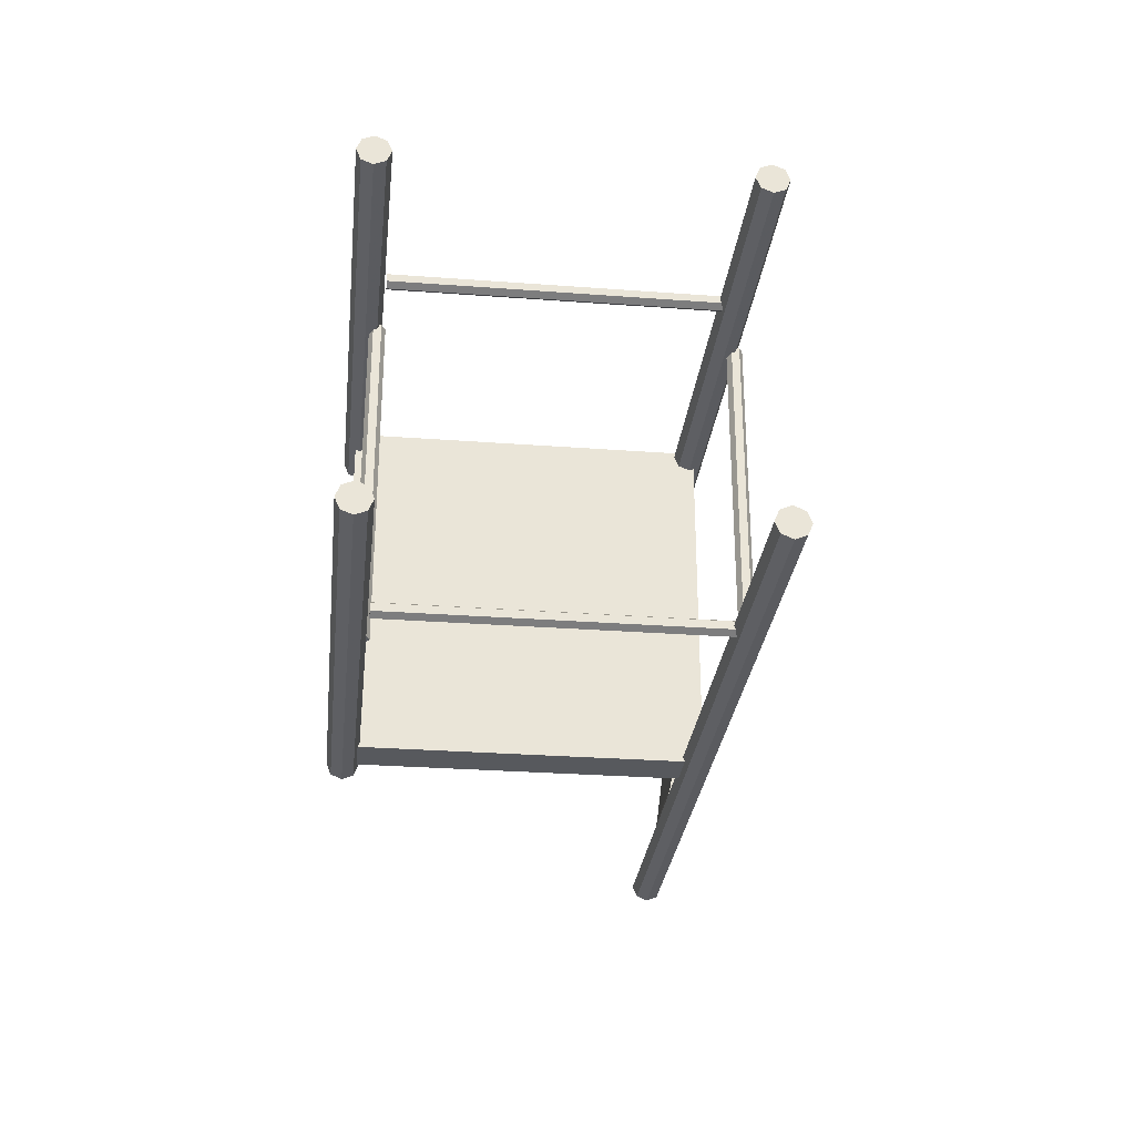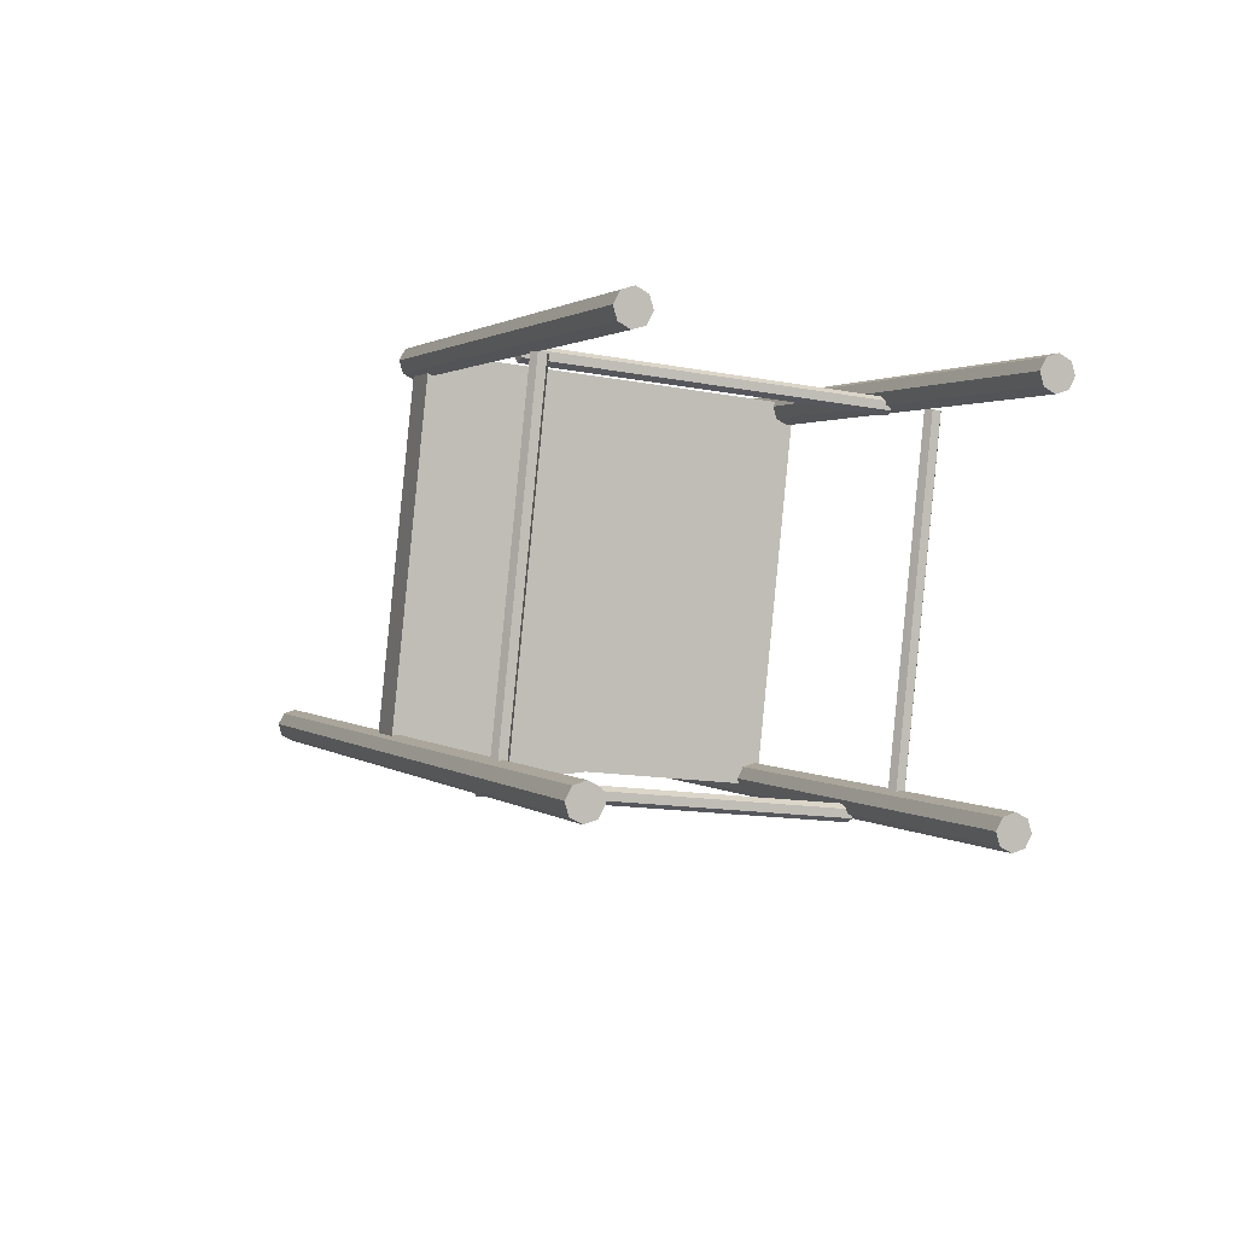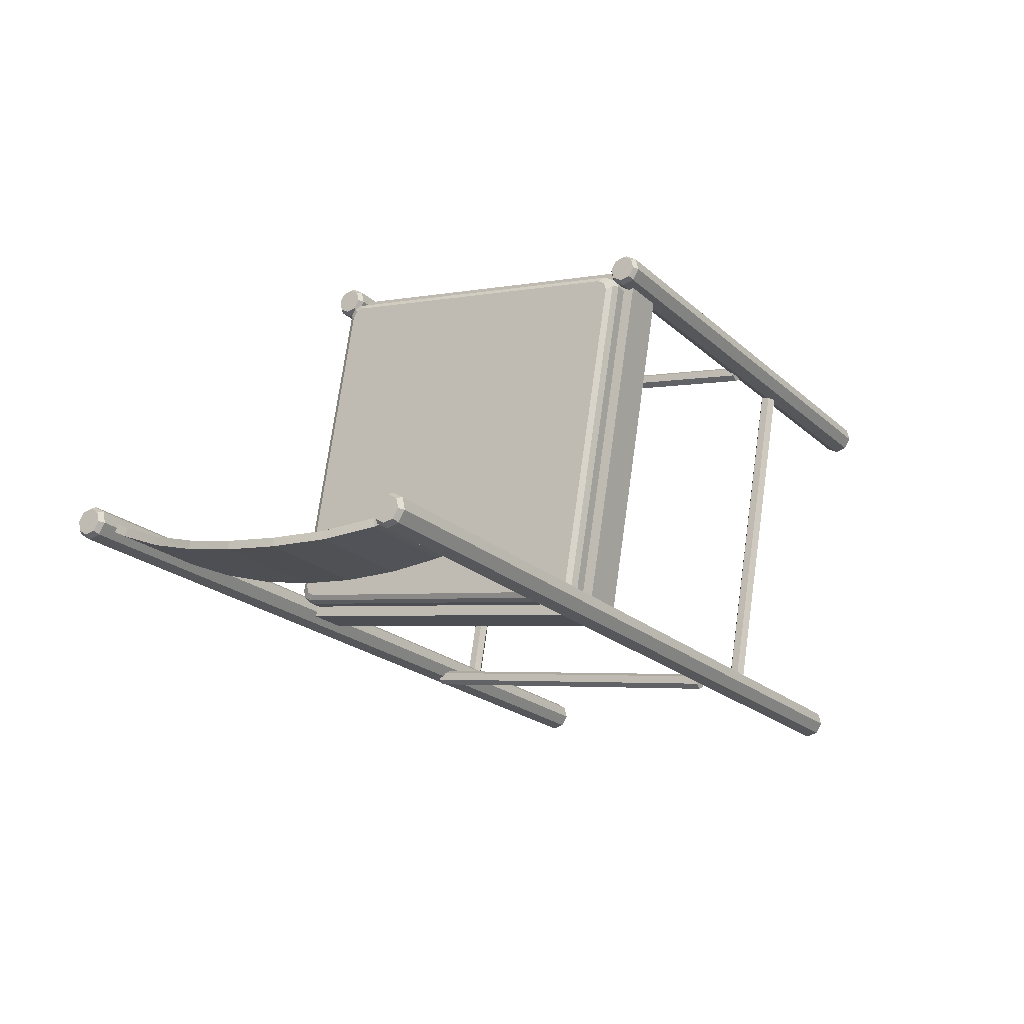
<metadata>
{"format":"obj","ext":"obj","renderer":"f3d","projection":"perspective","resolution":1024,"background":"white","views":[{"elev":-29.1,"azim":98.2,"up":"+Y"},{"elev":-14.2,"azim":67.3,"up":"+Z"},{"elev":-3.5,"azim":-56.0,"up":"+Z"}]}
</metadata>
<code>
v -0.4912 -0.1084 -0.0558
v -0.4815 -0.1615 -0.04502
v -0.4837 -0.1637 -0.05323
v -0.4934 -0.1099 -0.06417
v -0.504 -2.24e-06 -0.06317
v -0.5007 -0.05442 -0.06134
v -0.5029 -0.05515 -0.06981
v -0.5062 -2.409e-06 -0.07168
v -0.4912 0.1084 -0.0558
v -0.5008 0.05441 -0.06134
v -0.5029 0.05514 -0.06981
v -0.4934 0.1099 -0.06418
v -0.4815 0.1615 -0.04503
v -0.4837 0.1637 -0.05324
v -0.482 0.1849 -0.04681
v -0.4799 0.1824 -0.03869
v -0.4799 -0.1824 -0.03868
v -0.482 -0.1849 -0.0468
v -0.3848 -0.1099 -0.09229
v -0.3815 -0.1637 -0.07967
v -0.3794 -0.1615 -0.07147
v -0.3826 -0.1084 -0.08391
v -0.3874 -2.528e-06 -0.1024
v -0.3868 -0.05515 -0.0999
v -0.3846 -0.05442 -0.09142
v -0.3852 -2.359e-06 -0.09393
v -0.3848 0.1099 -0.09229
v -0.3868 0.05514 -0.0999
v -0.3846 0.05441 -0.09142
v -0.3826 0.1084 -0.08392
v -0.3815 0.1637 -0.07968
v -0.3794 0.1615 -0.07148
v -0.3778 0.1824 -0.06514
v -0.3799 0.1849 -0.07326
v -0.3799 -0.1849 -0.07325
v -0.3778 -0.1824 -0.06513
v -0.4961 0.1818 -0.02766
v -0.4992 0.1767 -0.03963
v -0.5023 0.1818 -0.05161
v -0.4949 0.1942 -0.0227
v -0.4961 0.2066 -0.02766
v -0.4992 0.2117 -0.03964
v -0.5023 0.2066 -0.05161
v -0.5036 0.1942 -0.05657
v 0.3854 0.1942 -0.2868
v 0.3867 0.2066 -0.2819
v 0.3898 0.2117 -0.2699
v 0.3929 0.2066 -0.2579
v 0.3942 0.1942 -0.253
v 0.3929 0.1818 -0.2579
v 0.3898 0.1767 -0.2699
v 0.3867 0.1818 -0.2819
v -0.5074 0.1843 -0.04774
v -0.5049 0.1802 -0.03817
v -0.5024 0.1843 -0.02859
v -0.5014 0.1942 -0.02462
v -0.5024 0.2041 -0.02859
v -0.5049 0.2082 -0.03817
v -0.5074 0.2041 -0.04775
v -0.5084 0.1942 -0.05171
v -0.4962 -0.1818 -0.0277
v -0.4949 -0.1942 -0.02274
v -0.4962 -0.2065 -0.0277
v -0.4993 -0.1767 -0.03967
v -0.5024 -0.1818 -0.05165
v -0.5036 -0.1942 -0.05661
v -0.5024 -0.2065 -0.05165
v -0.4993 -0.2116 -0.03967
v 0.3898 -0.2116 -0.2699
v 0.3867 -0.2065 -0.2819
v 0.3854 -0.1942 -0.2869
v 0.3867 -0.1818 -0.2819
v 0.3898 -0.1767 -0.2699
v 0.3929 -0.1818 -0.258
v 0.3942 -0.1942 -0.253
v 0.3929 -0.2065 -0.258
v -0.5024 -0.204 -0.02862
v -0.5014 -0.1942 -0.02466
v -0.5024 -0.1843 -0.02862
v -0.5049 -0.1802 -0.0382
v -0.5074 -0.1843 -0.04778
v -0.5084 -0.1942 -0.05175
v -0.5074 -0.204 -0.04778
v -0.5049 -0.2081 -0.0382
v -0.1063 -0.1817 -0.1285
v -0.01524 -0.1817 0.2232
v -0.01524 0.1817 0.2232
v -0.1063 0.1816 -0.1285
v -0.01083 0.1817 0.2402
v -0.01083 -0.1817 0.2402
v -0.05621 -0.1817 0.252
v -0.05621 0.1817 0.252
v -0.06062 0.1817 0.235
v -0.06062 -0.1817 0.235
v -0.1517 -0.1817 -0.1167
v -0.01524 -0.1992 0.2232
v -0.1063 -0.1992 -0.1285
v -0.1517 -0.1992 -0.1167
v -0.06062 -0.1992 0.235
v -0.1517 0.1816 -0.1167
v -0.1063 0.1992 -0.1285
v -0.01524 0.1992 0.2232
v -0.06062 0.1992 0.235
v -0.1517 0.1992 -0.1167
v -0.1107 -0.1817 -0.1455
v -0.1107 0.1816 -0.1455
v -0.1561 0.1816 -0.1338
v -0.1561 -0.1817 -0.1337
v -0.1063 0.1816 -0.1285
v -0.1063 -0.1817 -0.1285
v -0.1517 -0.1817 -0.1167
v -0.1517 0.1816 -0.1167
v -0.0739 -0.1818 0.2386
v -0.0708 -0.1767 0.2505
v -0.0677 -0.1818 0.2625
v -0.07518 -0.1942 0.2336
v -0.0739 -0.2066 0.2386
v -0.0708 -0.2117 0.2505
v -0.0677 -0.2066 0.2625
v -0.06641 -0.1942 0.2675
v 0.4916 -0.1942 0.123
v 0.4903 -0.2066 0.118
v 0.4872 -0.2117 0.106
v 0.4841 -0.2066 0.09406
v 0.4828 -0.1942 0.0891
v 0.4841 -0.1818 0.09406
v 0.4872 -0.1767 0.106
v 0.4903 -0.1818 0.118
v -0.07399 -0.1843 0.2616
v -0.07647 -0.1802 0.252
v -0.07895 -0.1843 0.2424
v -0.07998 -0.1942 0.2385
v -0.07895 -0.2041 0.2424
v -0.07647 -0.2082 0.252
v -0.07399 -0.2041 0.2616
v -0.07296 -0.1942 0.2656
v -0.07389 0.1818 0.2386
v -0.07518 0.1942 0.2336
v -0.07389 0.2065 0.2386
v -0.07079 0.1767 0.2506
v -0.06769 0.1818 0.2625
v -0.06641 0.1942 0.2675
v -0.06769 0.2065 0.2625
v -0.07079 0.2117 0.2506
v 0.4872 0.2117 0.106
v 0.4903 0.2065 0.118
v 0.4916 0.1942 0.123
v 0.4903 0.1818 0.118
v 0.4872 0.1767 0.106
v 0.4841 0.1818 0.09407
v 0.4828 0.1942 0.08911
v 0.4841 0.2065 0.09407
v -0.07895 0.2041 0.2424
v -0.07997 0.1942 0.2385
v -0.07895 0.1843 0.2424
v -0.07647 0.1802 0.252
v -0.07399 0.1843 0.2616
v -0.07296 0.1942 0.2656
v -0.07399 0.2041 0.2616
v -0.07647 0.2082 0.252
v -0.164 0.1842 -0.1162
v -0.1715 0.1817 -0.112
v -0.1724 0.1737 -0.1153
v -0.1649 0.1762 -0.1194
v -0.1413 0.1842 -0.1221
v -0.1422 0.1762 -0.1253
v -0.164 -0.1842 -0.1162
v -0.1414 -0.1842 -0.1221
v -0.1422 -0.1762 -0.1253
v -0.1649 -0.1762 -0.1194
v -0.1724 -0.1737 -0.1153
v -0.1715 -0.1817 -0.112
v -0.1695 -0.185 -0.1043
v -0.162 -0.1876 -0.1084
v -0.1393 -0.1876 -0.1143
v -0.07166 -0.1842 0.2405
v -0.04896 -0.1842 0.2346
v -0.05098 -0.1876 0.2268
v -0.07367 -0.1876 0.2327
v -0.08224 -0.185 0.2327
v -0.08022 -0.1817 0.2405
v -0.07939 -0.1737 0.2437
v -0.07082 -0.1762 0.2437
v -0.04813 -0.1762 0.2379
v -0.07165 0.1842 0.2405
v -0.04896 0.1842 0.2346
v -0.04813 0.1762 0.2379
v -0.07082 0.1762 0.2437
v -0.07938 0.1737 0.2437
v -0.08022 0.1817 0.2405
v -0.08223 0.185 0.2327
v -0.07367 0.1876 0.2327
v -0.05098 0.1876 0.2268
v -0.1393 0.1876 -0.1143
v -0.162 0.1876 -0.1084
v -0.1695 0.185 -0.1043
v -0.1735 0.1756 -0.1061
v -0.1744 0.1675 -0.1094
v -0.1744 -0.1676 -0.1093
v -0.1735 -0.1756 -0.1061
v -0.1715 -0.1789 -0.09835
v -0.08686 -0.1789 0.2285
v -0.08485 -0.1756 0.2363
v -0.08401 -0.1676 0.2395
v -0.08401 0.1676 0.2395
v -0.08485 0.1756 0.2363
v -0.08686 0.1789 0.2285
v -0.1715 0.1789 -0.09836
v -0.1292 -3.231e-06 0.06509
v 0.1205 -0.1871 -0.2083
v 0.1143 -0.1871 -0.2022
v 0.1143 0.1871 -0.2022
v 0.1205 0.1871 -0.2083
v 0.1183 -0.1871 -0.2168
v 0.1183 0.1871 -0.2168
v 0.1099 -0.1871 -0.2191
v 0.1099 0.1871 -0.2191
v 0.1037 -0.1871 -0.213
v 0.1037 0.1871 -0.213
v 0.1059 -0.1871 -0.2045
v 0.1059 0.1871 -0.2045
v 0.2073 -0.1871 0.1567
v 0.2157 -0.1871 0.1591
v 0.2157 0.1871 0.159
v 0.2073 0.1871 0.1567
v 0.2179 -0.1871 0.1675
v 0.2179 0.1871 0.1675
v 0.2116 -0.1871 0.1737
v 0.2116 0.1871 0.1736
v 0.2032 -0.1871 0.1713
v 0.2032 0.1871 0.1713
v 0.201 -0.1871 0.1629
v 0.201 0.1871 0.1628
v 0.2879 -0.1898 0.1376
v 0.2806 -0.1854 0.1395
v 0.1868 -0.1854 -0.2227
v 0.1941 -0.1898 -0.2246
v 0.2879 -0.1985 0.1376
v 0.1941 -0.1985 -0.2246
v 0.2806 -0.2029 0.1395
v 0.1868 -0.2029 -0.2227
v 0.2732 -0.1985 0.1414
v 0.1794 -0.1985 -0.2208
v 0.2732 -0.1898 0.1414
v 0.1794 -0.1898 -0.2208
v 0.2806 0.1854 0.1395
v 0.2879 0.1898 0.1376
v 0.1941 0.1898 -0.2246
v 0.1868 0.1854 -0.2227
v 0.2879 0.1985 0.1376
v 0.1941 0.1985 -0.2246
v 0.2806 0.2029 0.1395
v 0.1868 0.2029 -0.2227
v 0.2732 0.1985 0.1414
v 0.1794 0.1985 -0.2208
v 0.2732 0.1898 0.1414
v 0.1794 0.1898 -0.2208
v 0.1868 0.1854 -0.2227
v 0.1794 0.1898 -0.2208
v 0.1941 0.1898 -0.2246
v 0.1794 0.1985 -0.2208
v 0.1941 0.1985 -0.2246
v 0.1868 0.2029 -0.2227
v 0.2732 0.1898 0.1414
v 0.2806 0.1854 0.1395
v 0.2879 0.1898 0.1376
v 0.2732 0.1985 0.1414
v 0.2806 0.2029 0.1395
v 0.2879 0.1985 0.1376
v 0.1794 -0.1898 -0.2208
v 0.1868 -0.1854 -0.2227
v 0.1941 -0.1898 -0.2246
v 0.1794 -0.1985 -0.2208
v 0.1941 -0.1985 -0.2246
v 0.1868 -0.2029 -0.2227
v 0.2806 -0.1854 0.1395
v 0.2732 -0.1898 0.1414
v 0.2879 -0.1898 0.1376
v 0.2732 -0.1985 0.1414
v 0.2806 -0.2029 0.1395
v 0.2879 -0.1985 0.1376
v 0.201 0.1871 0.1628
v 0.2032 0.1871 0.1713
v 0.2073 0.1871 0.1567
v 0.2157 0.1871 0.159
v 0.2179 0.1871 0.1675
v 0.2116 0.1871 0.1736
v 0.201 -0.1871 0.1629
v 0.2073 -0.1871 0.1567
v 0.2032 -0.1871 0.1713
v 0.2116 -0.1871 0.1737
v 0.2179 -0.1871 0.1675
v 0.2157 -0.1871 0.1591
v 0.1059 0.1871 -0.2045
v 0.1143 0.1871 -0.2022
v 0.1037 0.1871 -0.213
v 0.1205 0.1871 -0.2083
v 0.1183 0.1871 -0.2168
v 0.1099 0.1871 -0.2191
v 0.1059 -0.1871 -0.2045
v 0.1037 -0.1871 -0.213
v 0.1143 -0.1871 -0.2022
v 0.1099 -0.1871 -0.2191
v 0.1183 -0.1871 -0.2168
v 0.1205 -0.1871 -0.2083
v -0.1414 -0.1842 -0.1221
v -0.1422 -0.1762 -0.1253
v -0.1393 -0.1876 -0.1143
v -0.04896 0.1842 0.2346
v -0.04813 0.1762 0.2379
v -0.05098 0.1876 0.2268
v -0.04896 -0.1842 0.2346
v -0.05098 -0.1876 0.2268
v -0.04813 -0.1762 0.2379
v -0.1413 0.1842 -0.1221
v -0.1393 0.1876 -0.1143
v -0.1422 0.1762 -0.1253
v 0.4916 0.1942 0.123
v 0.4903 0.1818 0.118
v 0.4903 0.2065 0.118
v 0.4872 0.1767 0.106
v 0.4841 0.1818 0.09407
v 0.4828 0.1942 0.08911
v 0.4872 0.2117 0.106
v 0.4841 0.2065 0.09407
v 0.4903 -0.1818 0.118
v 0.4916 -0.1942 0.123
v 0.4872 -0.1767 0.106
v 0.4841 -0.1818 0.09406
v 0.4828 -0.1942 0.0891
v 0.4841 -0.2066 0.09406
v 0.4872 -0.2117 0.106
v 0.4903 -0.2066 0.118
v 0.3929 -0.2065 -0.258
v 0.3898 -0.2116 -0.2699
v 0.3867 -0.2065 -0.2819
v 0.3854 -0.1942 -0.2869
v 0.3942 -0.1942 -0.253
v 0.3929 -0.1818 -0.258
v 0.3898 -0.1767 -0.2699
v 0.3867 -0.1818 -0.2819
v 0.3867 0.1818 -0.2819
v 0.3854 0.1942 -0.2868
v 0.3898 0.1767 -0.2699
v 0.3929 0.1818 -0.2579
v 0.3942 0.1942 -0.253
v 0.3929 0.2066 -0.2579
v 0.3867 0.2066 -0.2819
v 0.3898 0.2117 -0.2699
v -0.3778 -0.1824 -0.06513
v -0.4799 -0.1824 -0.03868
v -0.3799 -0.1849 -0.07325
v -0.482 -0.1849 -0.0468
v -0.3799 0.1849 -0.07326
v -0.482 0.1849 -0.04681
v -0.3778 0.1824 -0.06514
v -0.4799 0.1824 -0.03869
f 1 2 3
f 4 1 3
f 5 6 7
f 8 5 7
f 9 10 11
f 12 9 11
f 13 9 12
f 14 13 12
f 14 15 16
f 13 14 16
f 10 5 8
f 11 10 8
f 6 1 4
f 7 6 4
f 2 17 18
f 3 2 18
f 19 20 21
f 22 19 21
f 23 24 25
f 26 23 25
f 27 28 29
f 30 27 29
f 31 27 30
f 32 31 30
f 32 33 34
f 31 32 34
f 28 23 26
f 29 28 26
f 24 19 22
f 25 24 22
f 20 35 36
f 21 20 36
f 4 3 20
f 19 4 20
f 8 7 24
f 23 8 24
f 12 11 28
f 27 12 28
f 14 12 27
f 31 14 27
f 31 34 15
f 14 31 15
f 11 8 23
f 28 11 23
f 7 4 19
f 24 7 19
f 3 18 35
f 20 3 35
f 22 21 2
f 1 22 2
f 26 25 6
f 5 26 6
f 30 29 10
f 9 30 10
f 32 30 9
f 13 32 9
f 13 16 33
f 32 13 33
f 29 26 5
f 10 29 5
f 25 22 1
f 6 25 1
f 21 36 17
f 2 21 17
f 37 38 39
f 40 37 39
f 41 40 39
f 42 41 39
f 43 42 39
f 44 43 39
f 43 44 45
f 46 43 45
f 42 43 46
f 47 42 46
f 41 42 47
f 48 41 47
f 40 41 48
f 49 40 48
f 37 40 49
f 50 37 49
f 38 37 50
f 51 38 50
f 39 38 51
f 52 39 51
f 44 39 52
f 45 44 52
f 53 54 55
f 53 55 56
f 53 56 57
f 53 57 58
f 53 58 59
f 53 59 60
f 38 54 53
f 38 53 39
f 37 55 54
f 37 54 38
f 40 56 55
f 40 55 37
f 41 57 56
f 41 56 40
f 42 58 57
f 42 57 41
f 43 59 58
f 43 58 42
f 44 60 59
f 44 59 43
f 39 53 60
f 39 60 44
f 61 62 63
f 64 61 63
f 65 64 63
f 66 65 63
f 67 66 63
f 68 67 63
f 67 68 69
f 70 67 69
f 66 67 70
f 71 66 70
f 65 66 71
f 72 65 71
f 64 65 72
f 73 64 72
f 61 64 73
f 74 61 73
f 62 61 74
f 75 62 74
f 63 62 75
f 76 63 75
f 68 63 76
f 69 68 76
f 77 78 79
f 77 79 80
f 77 80 81
f 77 81 82
f 77 82 83
f 77 83 84
f 62 78 77
f 62 77 63
f 61 79 78
f 61 78 62
f 64 80 79
f 64 79 61
f 65 81 80
f 65 80 64
f 66 82 81
f 66 81 65
f 67 83 82
f 67 82 66
f 68 84 83
f 68 83 67
f 63 77 84
f 63 84 68
f 85 86 87
f 88 85 87
f 89 90 91
f 91 89 92
f 93 87 86
f 93 86 94
f 92 89 87
f 92 87 93
f 94 91 92
f 94 92 93
f 90 86 94
f 91 90 94
f 87 86 90
f 89 87 90
f 94 86 85
f 94 85 95
f 96 97 98
f 98 96 99
f 97 85 95
f 98 97 95
f 99 94 95
f 99 95 98
f 99 96 86
f 99 86 94
f 97 96 86
f 85 97 86
f 100 88 87
f 100 87 93
f 101 102 103
f 103 101 104
f 104 101 88
f 104 88 100
f 104 100 93
f 104 93 103
f 102 87 93
f 103 102 93
f 102 101 88
f 87 102 88
f 89 90 91
f 91 89 92
f 93 87 86
f 93 86 94
f 92 89 87
f 92 87 93
f 94 91 92
f 94 92 93
f 90 86 94
f 91 90 94
f 87 86 90
f 89 87 90
f 105 106 107
f 108 105 107
f 109 110 111
f 112 109 111
f 106 109 112
f 107 106 112
f 108 107 112
f 111 108 112
f 110 105 108
f 111 110 108
f 110 109 106
f 105 110 106
f 113 114 115
f 116 113 115
f 117 116 115
f 118 117 115
f 119 118 115
f 120 119 115
f 119 120 121
f 122 119 121
f 118 119 122
f 123 118 122
f 117 118 123
f 124 117 123
f 116 117 124
f 125 116 124
f 113 116 125
f 126 113 125
f 114 113 126
f 127 114 126
f 115 114 127
f 128 115 127
f 120 115 128
f 121 120 128
f 129 130 131
f 129 131 132
f 129 132 133
f 129 133 134
f 129 134 135
f 129 135 136
f 114 130 129
f 114 129 115
f 113 131 130
f 113 130 114
f 116 132 131
f 116 131 113
f 117 133 132
f 117 132 116
f 118 134 133
f 118 133 117
f 119 135 134
f 119 134 118
f 120 136 135
f 120 135 119
f 115 129 136
f 115 136 120
f 137 138 139
f 140 137 139
f 141 140 139
f 142 141 139
f 143 142 139
f 144 143 139
f 143 144 145
f 146 143 145
f 142 143 146
f 147 142 146
f 141 142 147
f 148 141 147
f 140 141 148
f 149 140 148
f 137 140 149
f 150 137 149
f 138 137 150
f 151 138 150
f 139 138 151
f 152 139 151
f 144 139 152
f 145 144 152
f 153 154 155
f 153 155 156
f 153 156 157
f 153 157 158
f 153 158 159
f 153 159 160
f 138 154 153
f 138 153 139
f 137 155 154
f 137 154 138
f 140 156 155
f 140 155 137
f 141 157 156
f 141 156 140
f 142 158 157
f 142 157 141
f 143 159 158
f 143 158 142
f 144 160 159
f 144 159 143
f 139 153 160
f 139 160 144
f 161 162 163
f 164 161 163
f 165 161 164
f 166 165 164
f 167 168 169
f 170 167 169
f 171 172 167
f 170 171 167
f 172 173 174
f 167 172 174
f 168 167 174
f 175 168 174
f 176 177 178
f 179 176 178
f 180 181 176
f 179 180 176
f 181 182 183
f 176 181 183
f 177 176 183
f 184 177 183
f 185 186 187
f 188 185 187
f 189 190 185
f 188 189 185
f 190 191 192
f 185 190 192
f 186 185 192
f 193 186 192
f 161 165 194
f 195 161 194
f 195 196 162
f 161 195 162
f 162 197 198
f 163 162 198
f 199 200 172
f 171 199 172
f 200 201 173
f 172 200 173
f 202 203 181
f 180 202 181
f 203 204 182
f 181 203 182
f 205 206 190
f 189 205 190
f 206 207 191
f 190 206 191
f 196 208 197
f 162 196 197
f 205 189 182
f 204 205 182
f 189 188 183
f 182 189 183
f 188 187 184
f 183 188 184
f 163 198 199
f 171 163 199
f 164 163 171
f 170 164 171
f 166 164 170
f 169 166 170
f 173 201 202
f 180 173 202
f 174 173 180
f 179 174 180
f 175 174 179
f 178 175 179
f 208 196 191
f 207 208 191
f 196 195 192
f 191 196 192
f 195 194 193
f 192 195 193
f 206 205 209
f 207 206 209
f 208 207 209
f 197 208 209
f 198 197 209
f 199 198 209
f 200 199 209
f 201 200 209
f 202 201 209
f 203 202 209
f 204 203 209
f 205 204 209
f 210 211 212
f 213 210 212
f 214 210 213
f 215 214 213
f 216 214 215
f 217 216 215
f 218 216 217
f 219 218 217
f 220 218 219
f 221 220 219
f 211 220 221
f 212 211 221
f 222 223 224
f 225 222 224
f 223 226 227
f 224 223 227
f 226 228 229
f 227 226 229
f 228 230 231
f 229 228 231
f 230 232 233
f 231 230 233
f 232 222 225
f 233 232 225
f 234 235 236
f 237 234 236
f 238 234 237
f 239 238 237
f 240 238 239
f 241 240 239
f 242 240 241
f 243 242 241
f 244 242 243
f 245 244 243
f 235 244 245
f 236 235 245
f 246 247 248
f 249 246 248
f 247 250 251
f 248 247 251
f 250 252 253
f 251 250 253
f 252 254 255
f 253 252 255
f 254 256 257
f 255 254 257
f 256 246 249
f 257 256 249
f 258 259 260
f 259 261 260
f 262 260 261
f 262 261 263
f 264 265 266
f 264 266 267
f 267 266 268
f 266 269 268
f 270 271 272
f 270 272 273
f 272 274 273
f 274 275 273
f 276 277 278
f 277 279 278
f 279 280 278
f 281 278 280
f 282 283 284
f 284 283 285
f 286 285 283
f 283 287 286
f 288 289 290
f 290 289 291
f 291 289 292
f 289 293 292
f 294 295 296
f 295 297 296
f 297 298 296
f 298 299 296
f 300 301 302
f 301 303 302
f 303 304 302
f 304 305 302
f 306 307 308
f 309 310 311
f 312 313 314
f 315 316 317
f 313 308 314
f 314 308 310
f 310 308 311
f 311 308 316
f 316 308 317
f 307 317 308
f 318 319 320
f 319 321 320
f 321 322 320
f 322 323 320
f 320 323 324
f 325 324 323
f 326 327 328
f 328 327 329
f 329 327 330
f 330 327 331
f 331 327 332
f 327 333 332
f 334 335 336
f 336 337 334
f 334 337 338
f 338 337 339
f 339 337 340
f 337 341 340
f 342 343 344
f 344 343 345
f 345 343 346
f 346 343 347
f 343 348 347
f 348 349 347
f 350 351 352
f 351 353 352
f 354 355 356
f 355 357 356

</code>
